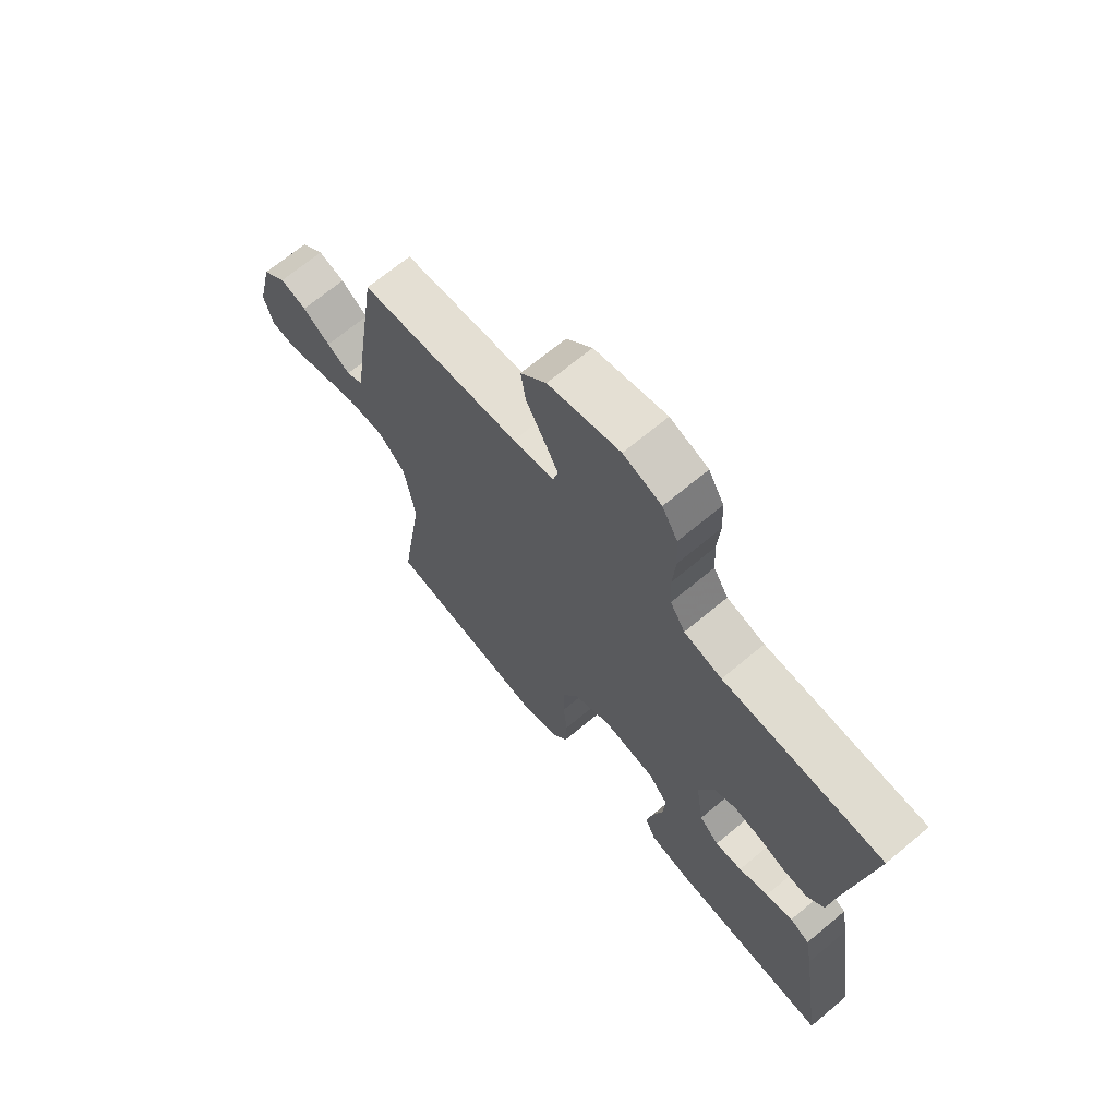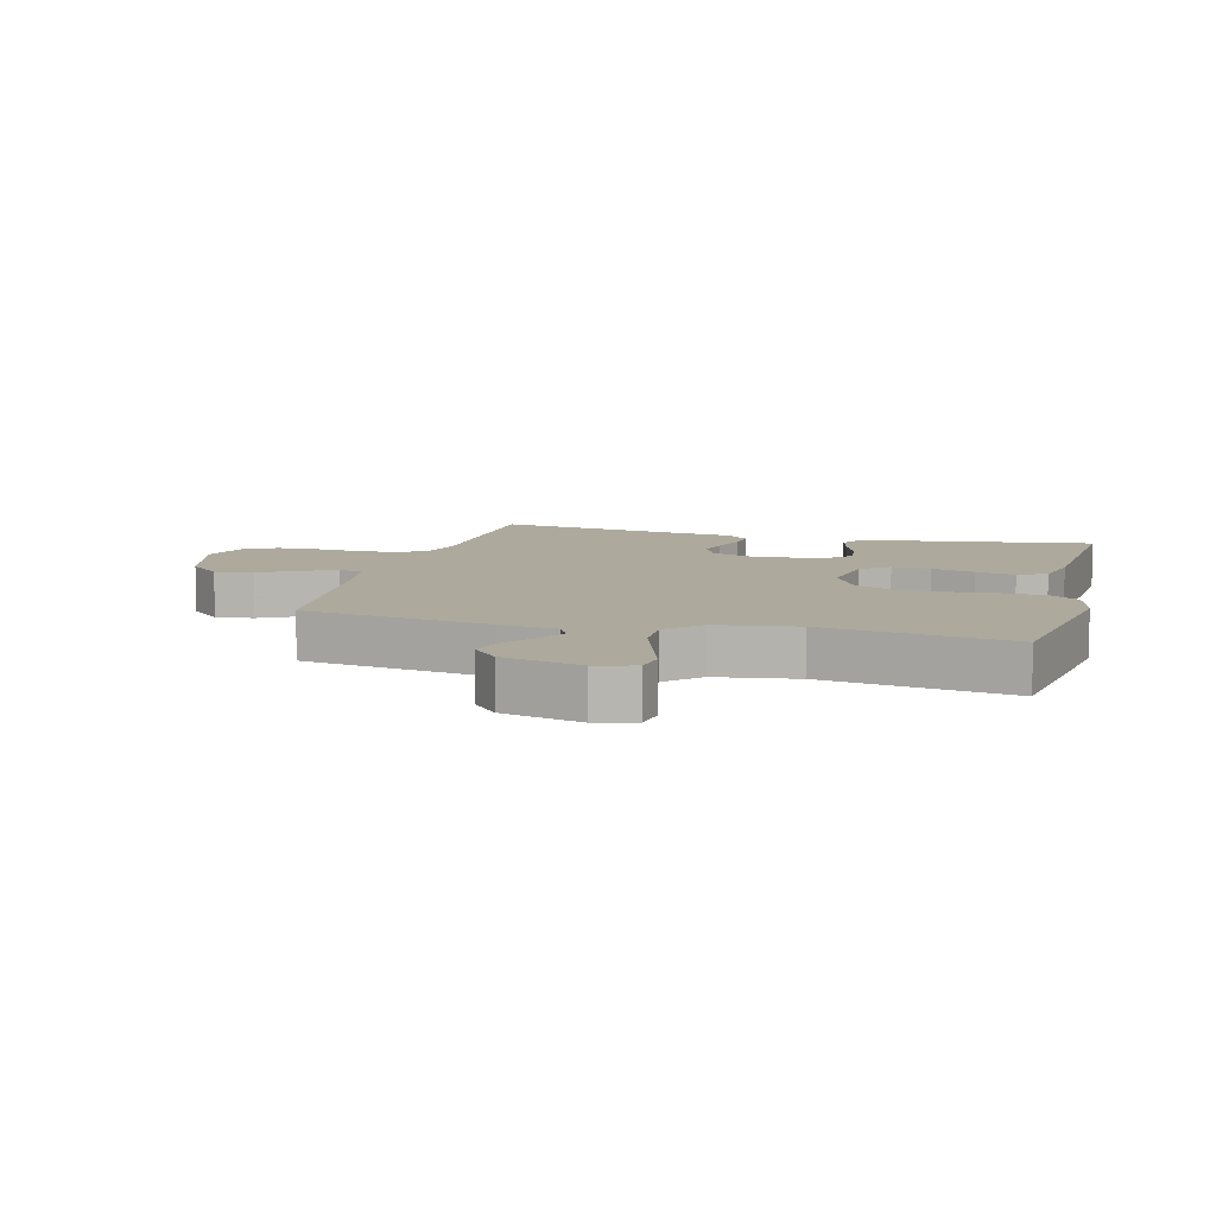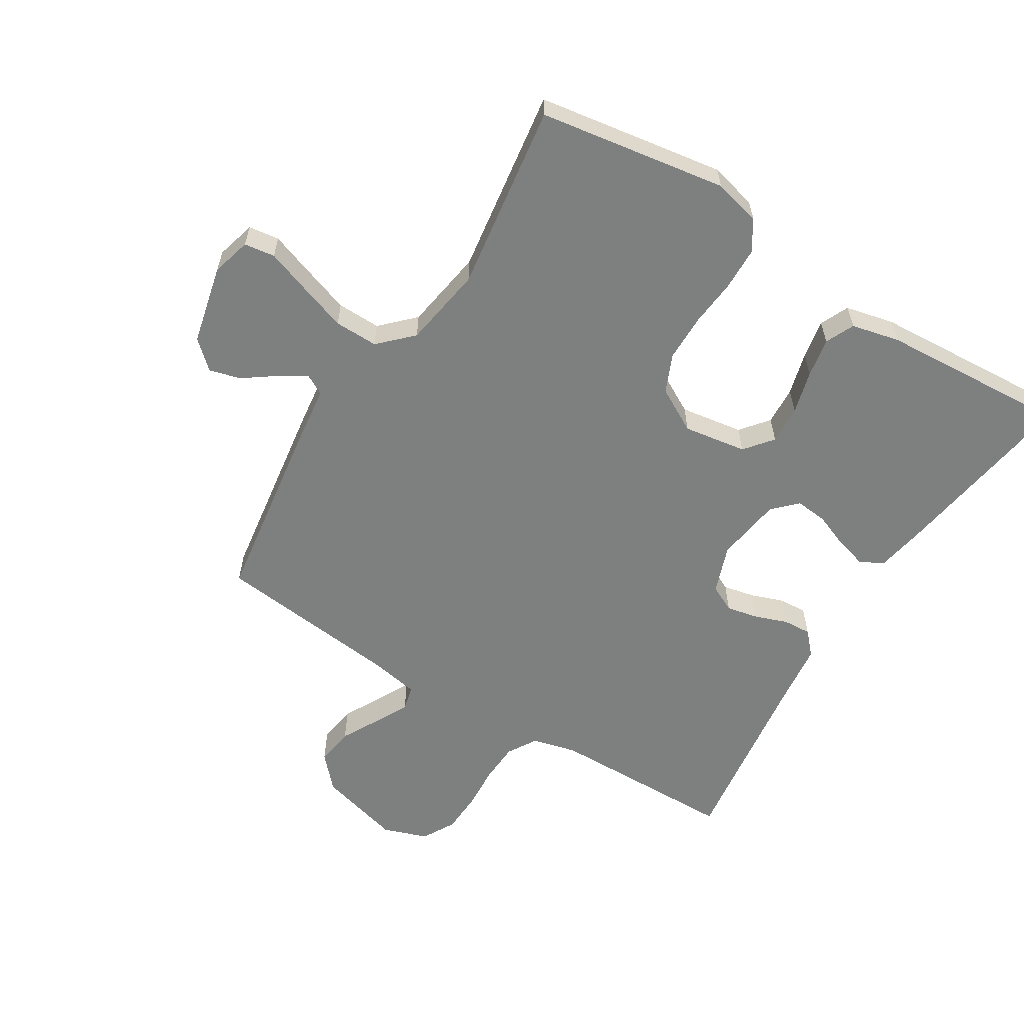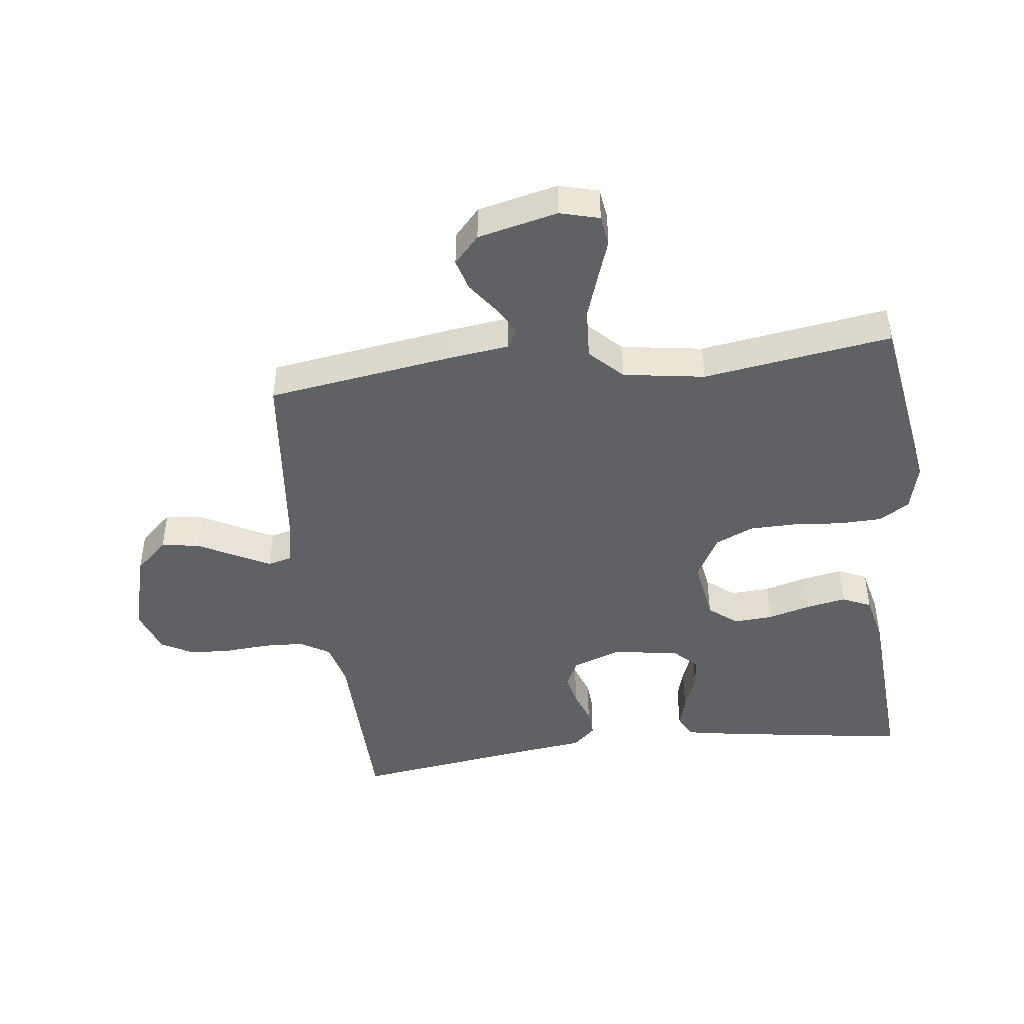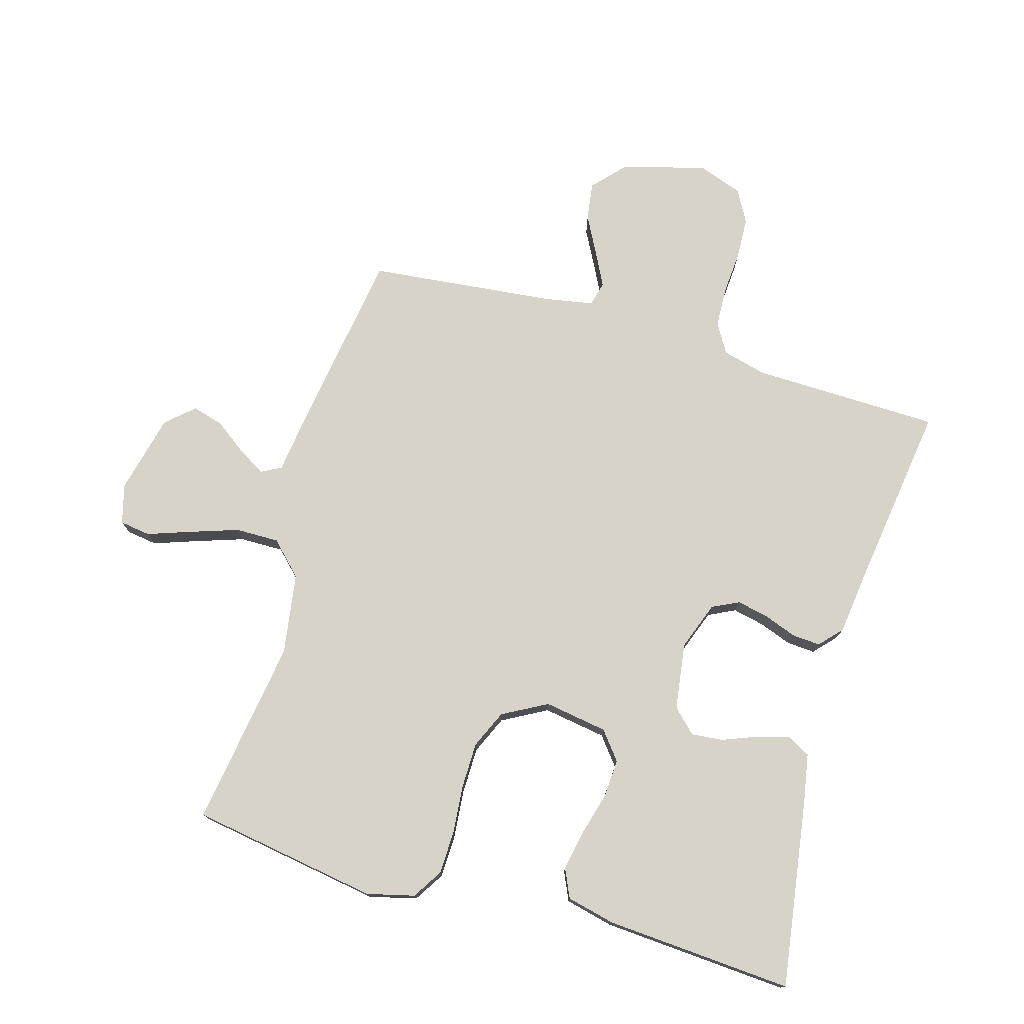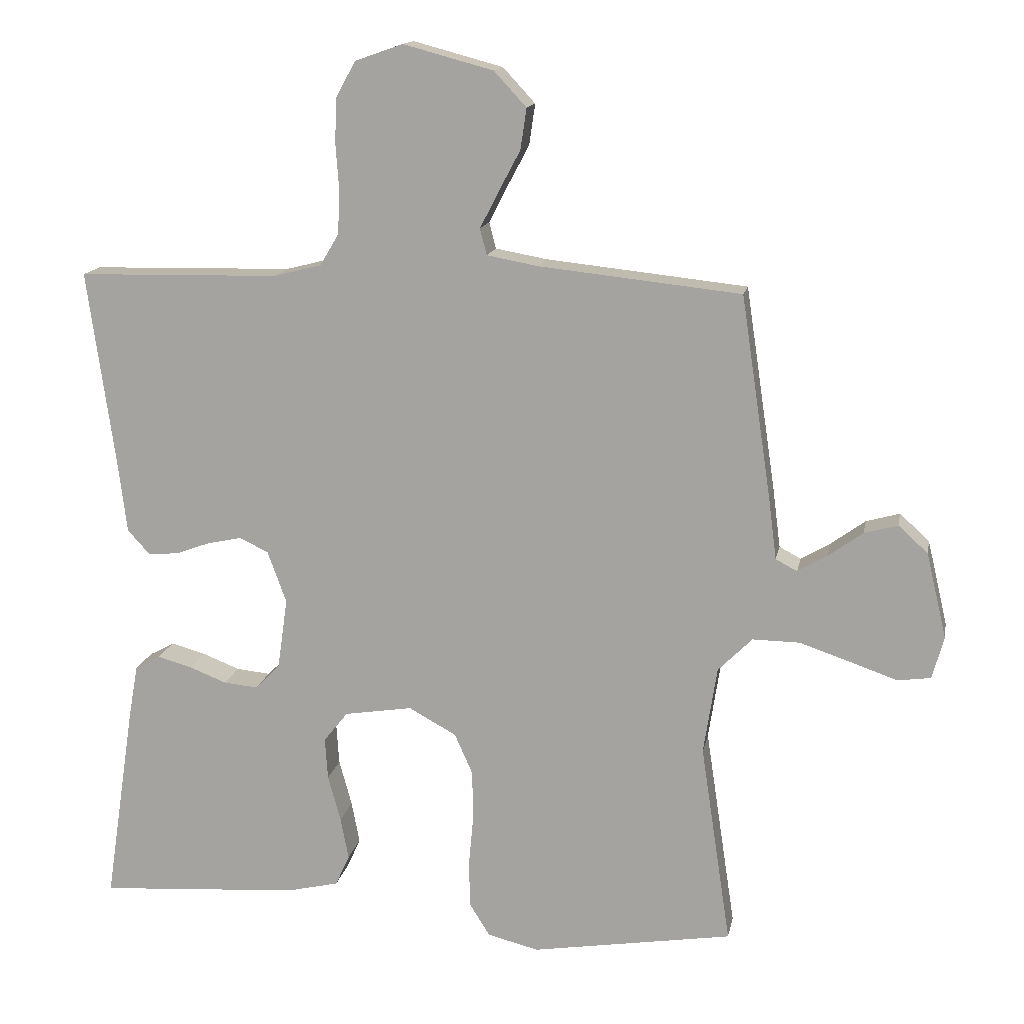
<metadata>
{"format":"obj","ext":"obj","renderer":"f3d","projection":"perspective","resolution":1024,"background":"white","views":[{"elev":69.0,"azim":-129.8,"up":"+Z"},{"elev":8.9,"azim":105.0,"up":"+Y"},{"elev":-59.6,"azim":148.1,"up":"+Y"},{"elev":-45.4,"azim":97.0,"up":"+Y"},{"elev":76.0,"azim":-163.8,"up":"+Y"},{"elev":14.4,"azim":10.8,"up":"+Z"}]}
</metadata>
<code>
v -0.5 0.07 0.5
v -0.2 0.07 0.506
v -0.129 0.07 0.524
v -0.101 0.07 0.571
v -0.098 0.07 0.635
v -0.103 0.07 0.706
v -0.1 0.07 0.772
v -0.071 0.07 0.824
v 0 0.07 0.849
v 0.134 0.07 0.813
v 0.182 0.07 0.761
v 0.173 0.07 0.7
v 0.14 0.07 0.638
v 0.113 0.07 0.585
v 0.123 0.07 0.546
v 0.2 0.07 0.532
v 0.5 0.07 0.5
v 0.545 0.07 0.2
v 0.557 0.07 0.107
v 0.589 0.07 0.09
v 0.633 0.07 0.116
v 0.684 0.07 0.153
v 0.734 0.07 0.167
v 0.778 0.07 0.127
v 0.808 0.07 0
v 0.791 0.07 -0.063
v 0.742 0.07 -0.07
v 0.673 0.07 -0.046
v 0.596 0.07 -0.02
v 0.526 0.07 -0.019
v 0.475 0.07 -0.07
v 0.455 0.07 -0.2
v 0.5 0.07 -0.5
v 0.2 0.07 -0.548
v 0.124 0.07 -0.529
v 0.094 0.07 -0.481
v 0.092 0.07 -0.413
v 0.099 0.07 -0.336
v 0.098 0.07 -0.261
v 0.071 0.07 -0.2
v 0 0.07 -0.161
v -0.101 0.07 -0.177
v -0.137 0.07 -0.222
v -0.133 0.07 -0.284
v -0.114 0.07 -0.353
v -0.102 0.07 -0.416
v -0.123 0.07 -0.462
v -0.2 0.07 -0.48
v -0.5 0.07 -0.5
v -0.455 0.07 -0.2
v -0.441 0.07 -0.122
v -0.404 0.07 -0.102
v -0.353 0.07 -0.116
v -0.297 0.07 -0.138
v -0.246 0.07 -0.143
v -0.209 0.07 -0.106
v -0.194 0.07 0
v -0.222 0.07 0.077
v -0.265 0.07 0.098
v -0.316 0.07 0.087
v -0.368 0.07 0.068
v -0.413 0.07 0.065
v -0.446 0.07 0.101
v -0.458 0.07 0.2
v -0.5 0 0.5
v -0.2 0 0.506
v -0.129 0 0.524
v -0.101 0 0.571
v -0.098 0 0.635
v -0.103 0 0.706
v -0.1 0 0.772
v -0.071 0 0.824
v 0 0 0.849
v 0.134 0 0.813
v 0.182 0 0.761
v 0.173 0 0.7
v 0.14 0 0.638
v 0.113 0 0.585
v 0.123 0 0.546
v 0.2 0 0.532
v 0.5 0 0.5
v 0.545 0 0.2
v 0.557 0 0.107
v 0.589 0 0.09
v 0.633 0 0.116
v 0.684 0 0.153
v 0.734 0 0.167
v 0.778 0 0.127
v 0.808 0 0
v 0.791 0 -0.063
v 0.742 0 -0.07
v 0.673 0 -0.046
v 0.596 0 -0.02
v 0.526 0 -0.019
v 0.475 0 -0.07
v 0.455 0 -0.2
v 0.5 0 -0.5
v 0.2 0 -0.548
v 0.124 0 -0.529
v 0.094 0 -0.481
v 0.092 0 -0.413
v 0.099 0 -0.336
v 0.098 0 -0.261
v 0.071 0 -0.2
v 0 0 -0.161
v -0.101 0 -0.177
v -0.137 0 -0.222
v -0.133 0 -0.284
v -0.114 0 -0.353
v -0.102 0 -0.416
v -0.123 0 -0.462
v -0.2 0 -0.48
v -0.5 0 -0.5
v -0.455 0 -0.2
v -0.441 0 -0.122
v -0.404 0 -0.102
v -0.353 0 -0.116
v -0.297 0 -0.138
v -0.246 0 -0.143
v -0.209 0 -0.106
v -0.194 0 0
v -0.222 0 0.077
v -0.265 0 0.098
v -0.316 0 0.087
v -0.368 0 0.068
v -0.413 0 0.065
v -0.446 0 0.101
v -0.458 0 0.2
f 61 62 63 64
f 60 61 64 1
f 59 60 1 2
f 58 59 2 3
f 57 58 3 4
f 56 57 4
f 51 52 53 54
f 49 50 51 54
f 49 54 55
f 48 49 55 56
f 44 45 46 47
f 43 44 47 48
f 35 36 37 38
f 35 38 39
f 32 33 34 35
f 31 32 35 39
f 30 31 39 40
f 25 26 27 28
f 25 28 29
f 24 25 29 30
f 21 22 23 24
f 20 21 24 30
f 16 17 18 19
f 15 16 19
f 10 11 12 13
f 10 13 14
f 9 10 14
f 8 9 14 15
f 5 6 7 8
f 4 5 8 15
f 43 48 56 4
f 42 43 4 15
f 41 42 15 19
f 30 40 41
f 19 20 30 41
f 128 127 126 125
f 65 128 125 124
f 66 65 124 123
f 67 66 123 122
f 68 67 122 121
f 68 121 120
f 118 117 116 115
f 118 115 114 113
f 119 118 113
f 120 119 113 112
f 111 110 109 108
f 112 111 108 107
f 102 101 100 99
f 103 102 99
f 99 98 97 96
f 103 99 96 95
f 104 103 95 94
f 92 91 90 89
f 93 92 89
f 94 93 89 88
f 88 87 86 85
f 94 88 85 84
f 83 82 81 80
f 83 80 79
f 77 76 75 74
f 78 77 74
f 78 74 73
f 79 78 73 72
f 72 71 70 69
f 79 72 69 68
f 68 120 112 107
f 79 68 107 106
f 83 79 106 105
f 105 104 94
f 105 94 84 83
f 1 65 66 2
f 2 66 67 3
f 3 67 68 4
f 4 68 69 5
f 5 69 70 6
f 6 70 71 7
f 7 71 72 8
f 8 72 73 9
f 9 73 74 10
f 10 74 75 11
f 11 75 76 12
f 12 76 77 13
f 13 77 78 14
f 14 78 79 15
f 15 79 80 16
f 16 80 81 17
f 17 81 82 18
f 18 82 83 19
f 19 83 84 20
f 20 84 85 21
f 21 85 86 22
f 22 86 87 23
f 23 87 88 24
f 24 88 89 25
f 25 89 90 26
f 26 90 91 27
f 27 91 92 28
f 28 92 93 29
f 29 93 94 30
f 30 94 95 31
f 31 95 96 32
f 32 96 97 33
f 33 97 98 34
f 34 98 99 35
f 35 99 100 36
f 36 100 101 37
f 37 101 102 38
f 38 102 103 39
f 39 103 104 40
f 40 104 105 41
f 41 105 106 42
f 42 106 107 43
f 43 107 108 44
f 44 108 109 45
f 45 109 110 46
f 46 110 111 47
f 47 111 112 48
f 48 112 113 49
f 49 113 114 50
f 50 114 115 51
f 51 115 116 52
f 52 116 117 53
f 53 117 118 54
f 54 118 119 55
f 55 119 120 56
f 56 120 121 57
f 57 121 122 58
f 58 122 123 59
f 59 123 124 60
f 60 124 125 61
f 61 125 126 62
f 62 126 127 63
f 63 127 128 64
f 64 128 65 1

</code>
